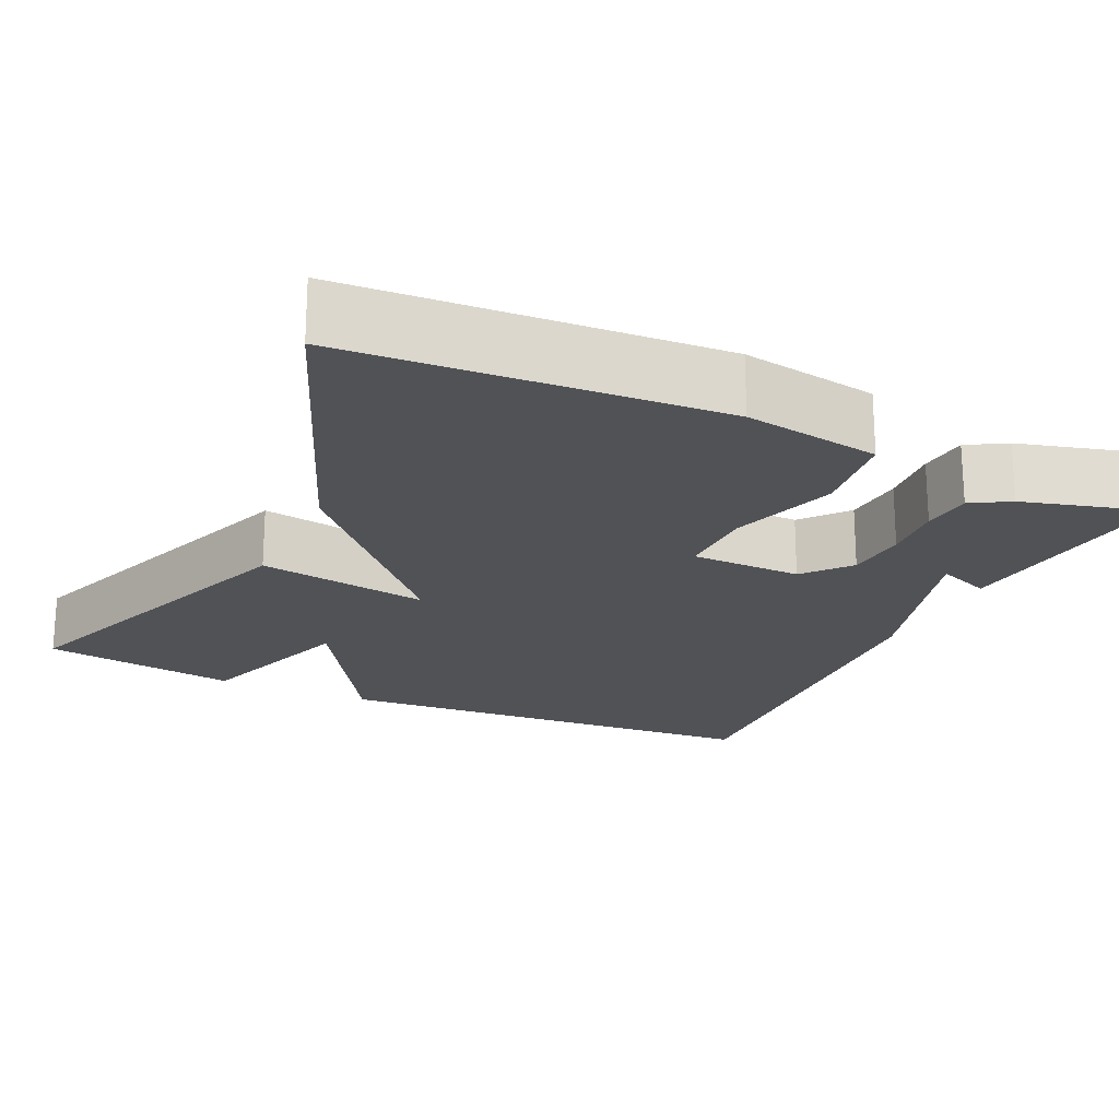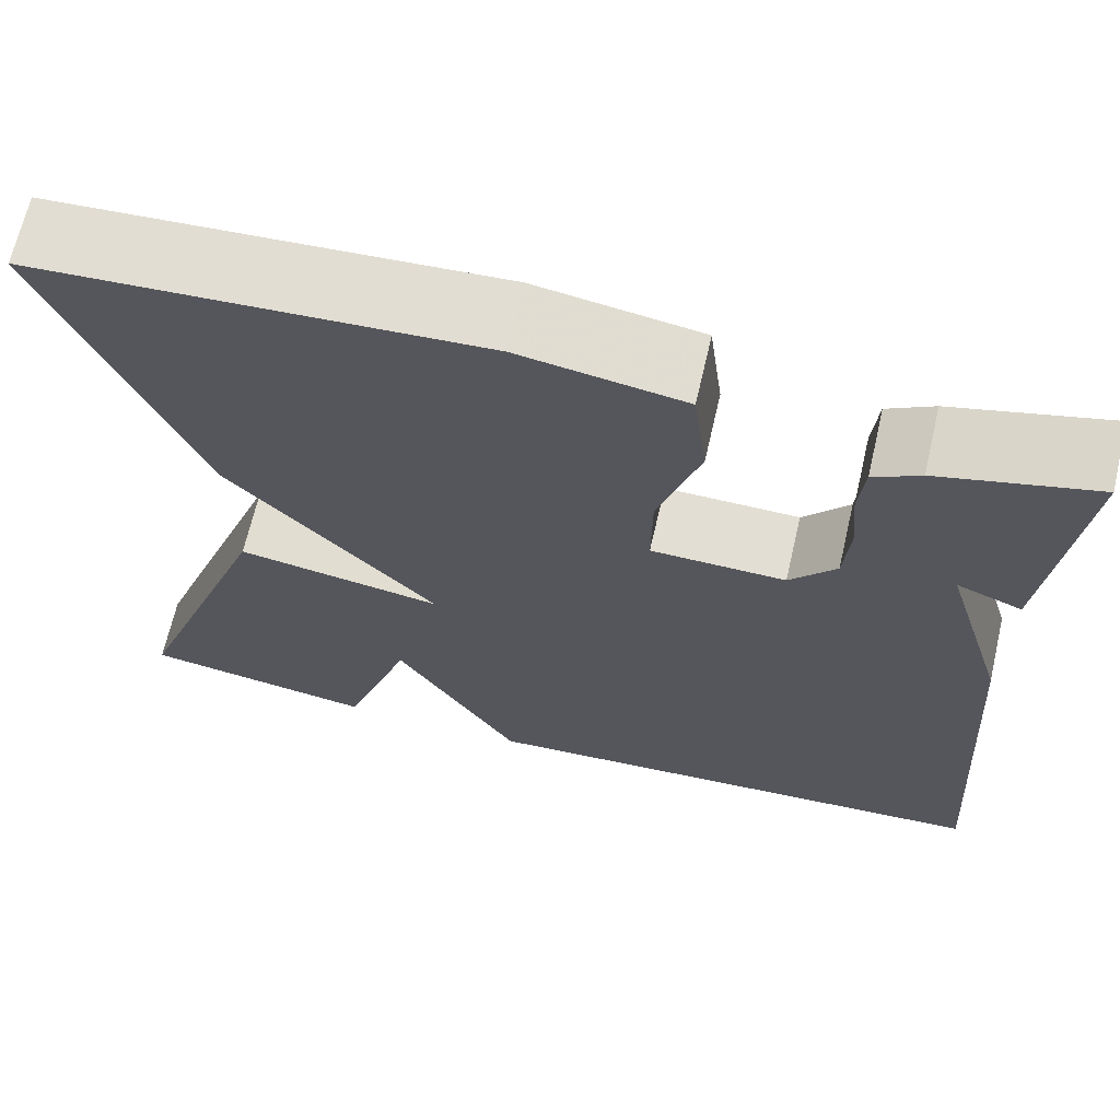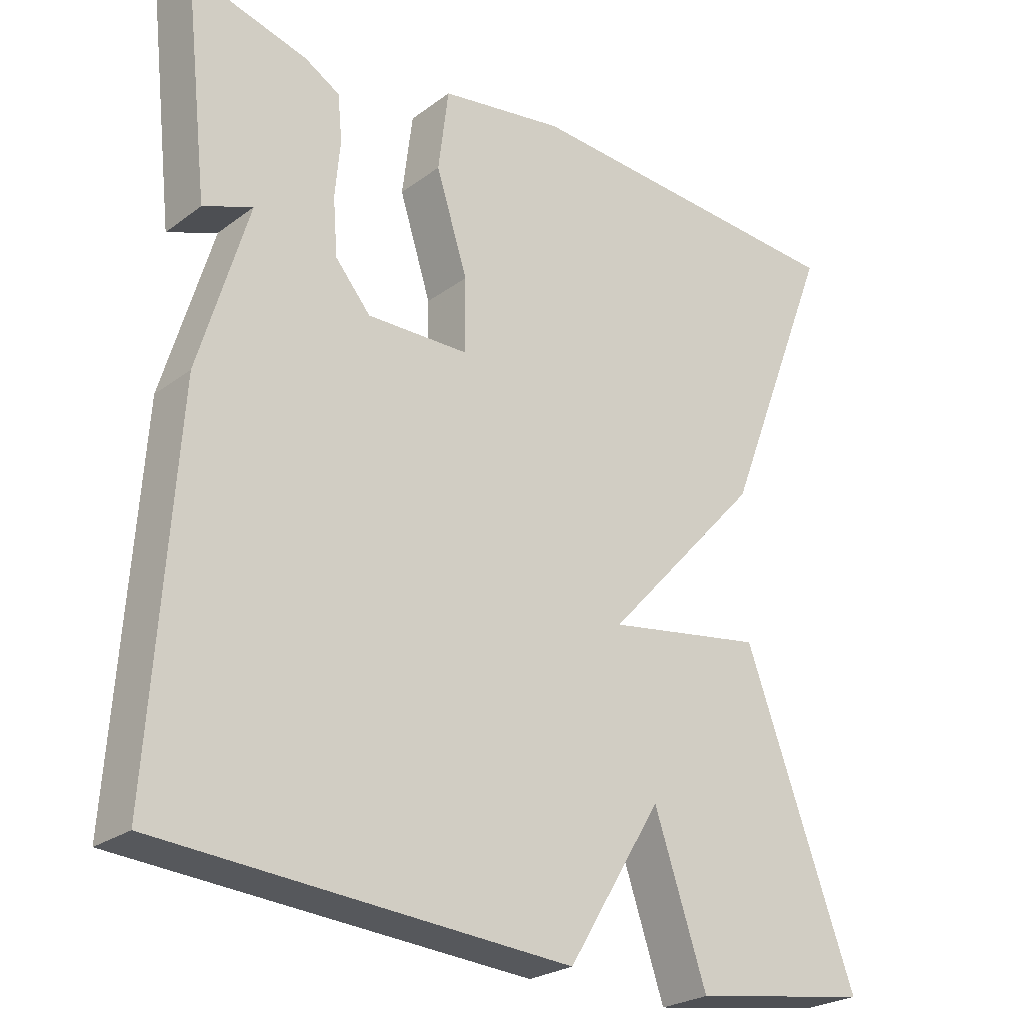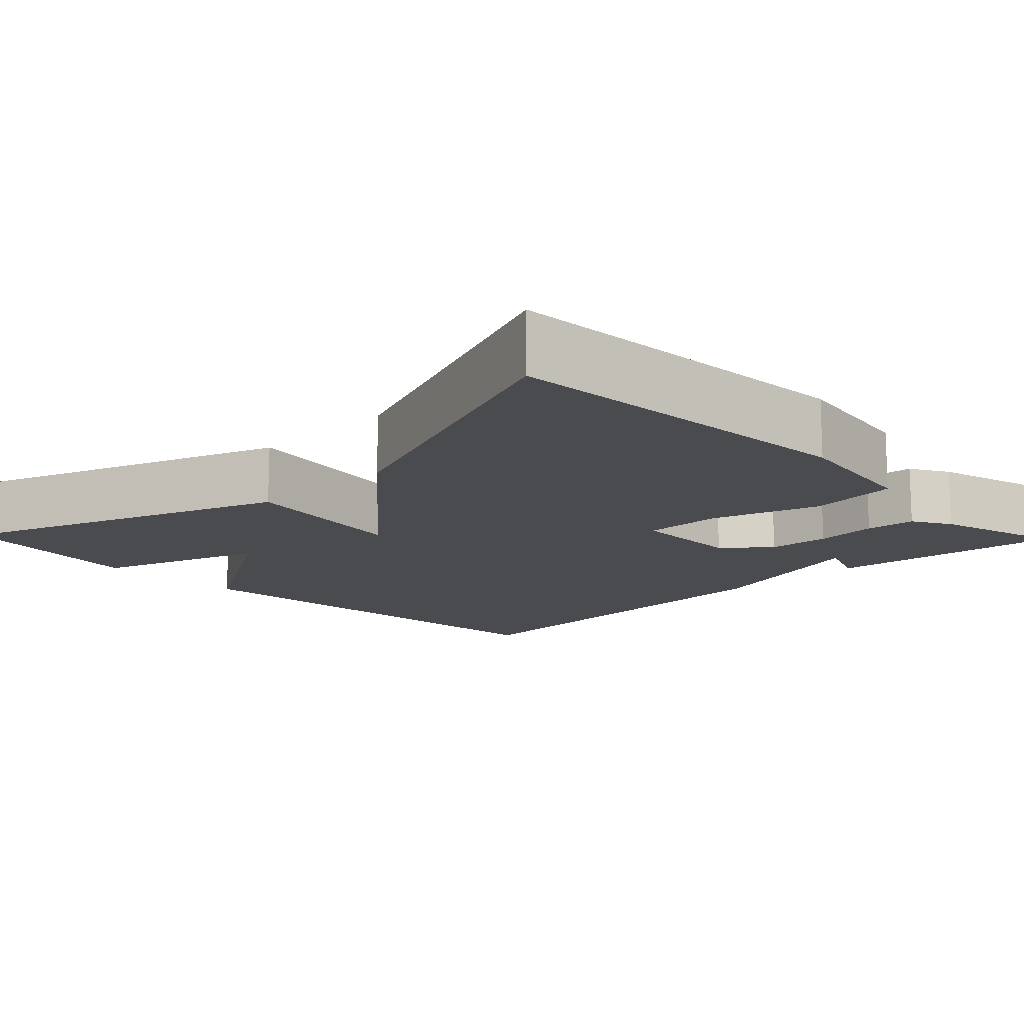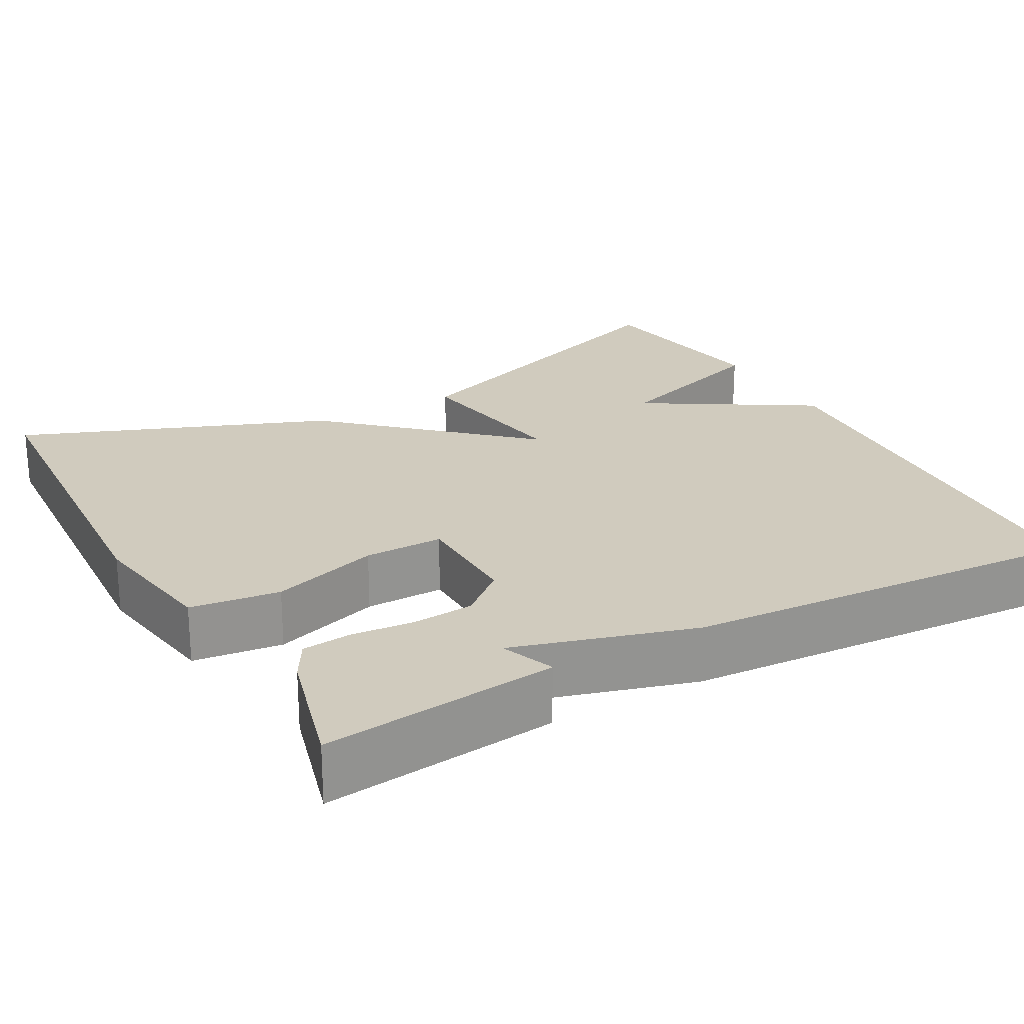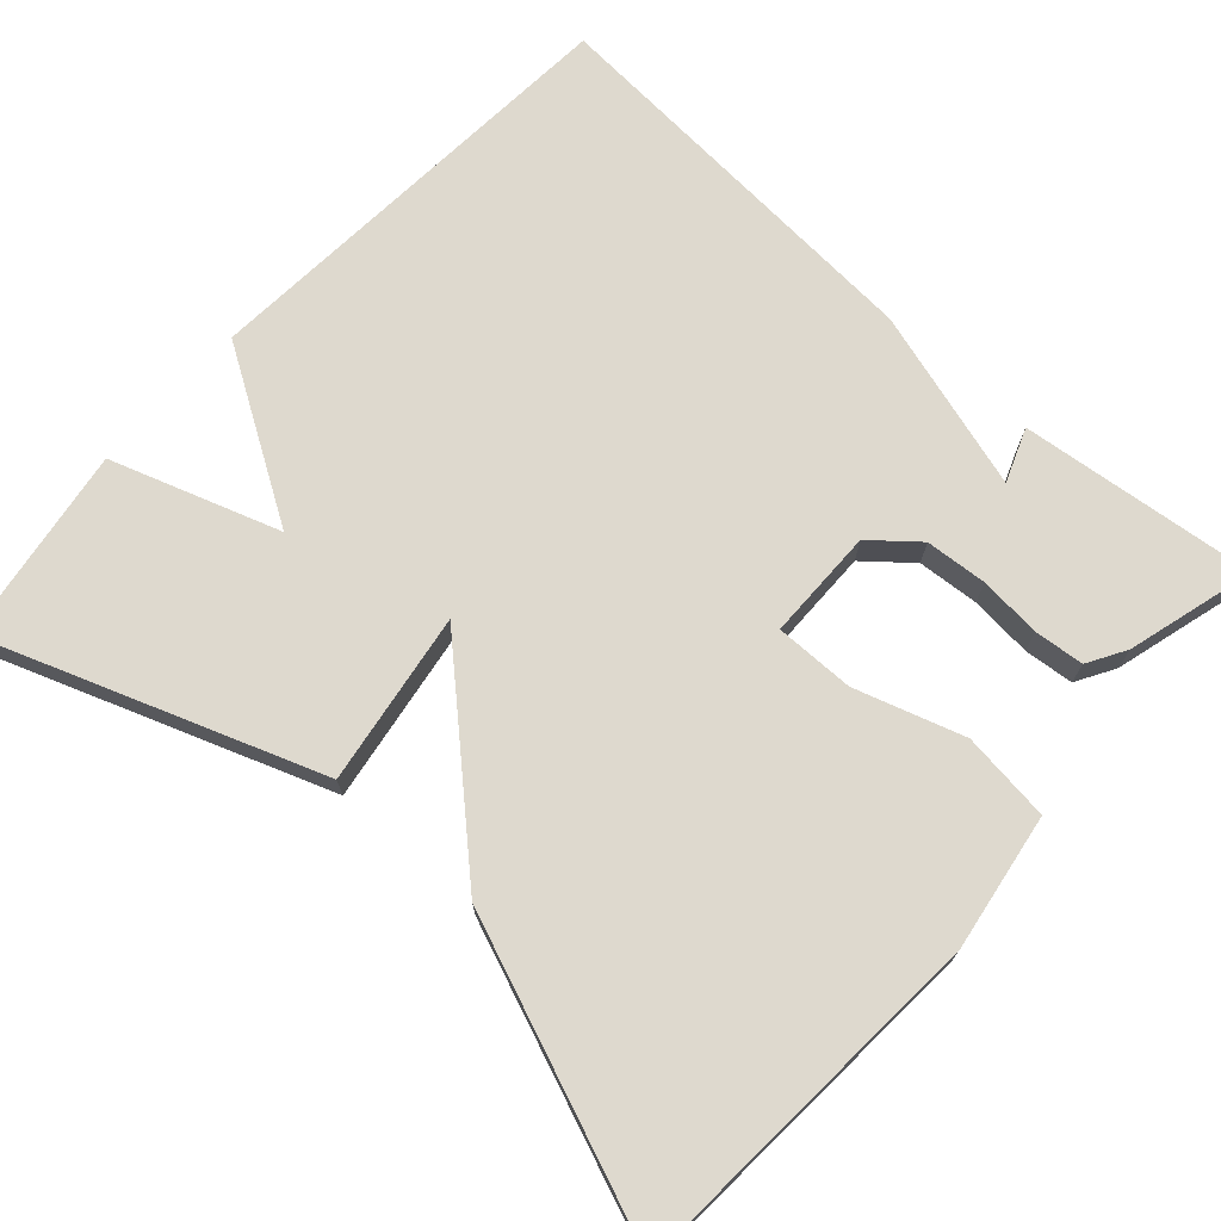
<metadata>
{"format":"obj","ext":"obj","renderer":"f3d","projection":"perspective","resolution":1024,"background":"white","views":[{"elev":-20.7,"azim":-25.0,"up":"+Y"},{"elev":67.4,"azim":13.0,"up":"+Z"},{"elev":-25.1,"azim":139.8,"up":"+Z"},{"elev":-13.9,"azim":-45.9,"up":"+Y"},{"elev":23.5,"azim":60.8,"up":"+Y"},{"elev":71.6,"azim":-47.9,"up":"+Y"}]}
</metadata>
<code>
v 0.5 0.07 -0.5
v -0.055 0.07 -0.538
v -0.184 0.07 -0.328
v -0.255 0.07 -0.538
v -0.5 0.07 -0.5
v -0.349 0.07 -0.087
v -0.134 0.07 -0.121
v -0.349 0.07 0.113
v -0.5 0.07 0.5
v -0.04 0.07 0.529
v 0.13 0.07 0.502
v 0.144 0.07 0.39
v 0.101 0.07 0.255
v 0.1 0.07 0.156
v 0.239 0.07 0.154
v 0.287 0.07 0.211
v 0.293 0.07 0.288
v 0.286 0.07 0.366
v 0.292 0.07 0.428
v 0.34 0.07 0.456
v 0.5 0.07 0.5
v 0.467 0.07 0.205
v 0.4 0.07 0.231
v 0.467 0.07 0.005
v 0.5 0 -0.5
v -0.055 0 -0.538
v -0.184 0 -0.328
v -0.255 0 -0.538
v -0.5 0 -0.5
v -0.349 0 -0.087
v -0.134 0 -0.121
v -0.349 0 0.113
v -0.5 0 0.5
v -0.04 0 0.529
v 0.13 0 0.502
v 0.144 0 0.39
v 0.101 0 0.255
v 0.1 0 0.156
v 0.239 0 0.154
v 0.287 0 0.211
v 0.293 0 0.288
v 0.286 0 0.366
v 0.292 0 0.428
v 0.34 0 0.456
v 0.5 0 0.5
v 0.467 0 0.205
v 0.4 0 0.231
v 0.467 0 0.005
f 1 2 3
f 24 1 3
f 23 24 3
f 21 22 23
f 20 21 23
f 19 20 23
f 18 19 23
f 17 18 23
f 16 17 23
f 15 16 23
f 15 23 3
f 14 15 3
f 13 14 3
f 11 12 13
f 10 11 13
f 9 10 13
f 8 9 13
f 7 8 13
f 7 13 3
f 5 6 7
f 4 5 7
f 3 4 7
f 27 26 25
f 27 25 48
f 27 48 47
f 47 46 45
f 47 45 44
f 47 44 43
f 47 43 42
f 47 42 41
f 47 41 40
f 47 40 39
f 27 47 39
f 27 39 38
f 27 38 37
f 37 36 35
f 37 35 34
f 37 34 33
f 37 33 32
f 37 32 31
f 27 37 31
f 31 30 29
f 31 29 28
f 31 28 27
f 1 25 26 2
f 2 26 27 3
f 3 27 28 4
f 4 28 29 5
f 5 29 30 6
f 6 30 31 7
f 7 31 32 8
f 8 32 33 9
f 9 33 34 10
f 10 34 35 11
f 11 35 36 12
f 12 36 37 13
f 13 37 38 14
f 14 38 39 15
f 15 39 40 16
f 16 40 41 17
f 17 41 42 18
f 18 42 43 19
f 19 43 44 20
f 20 44 45 21
f 21 45 46 22
f 22 46 47 23
f 23 47 48 24
f 24 48 25 1

</code>
